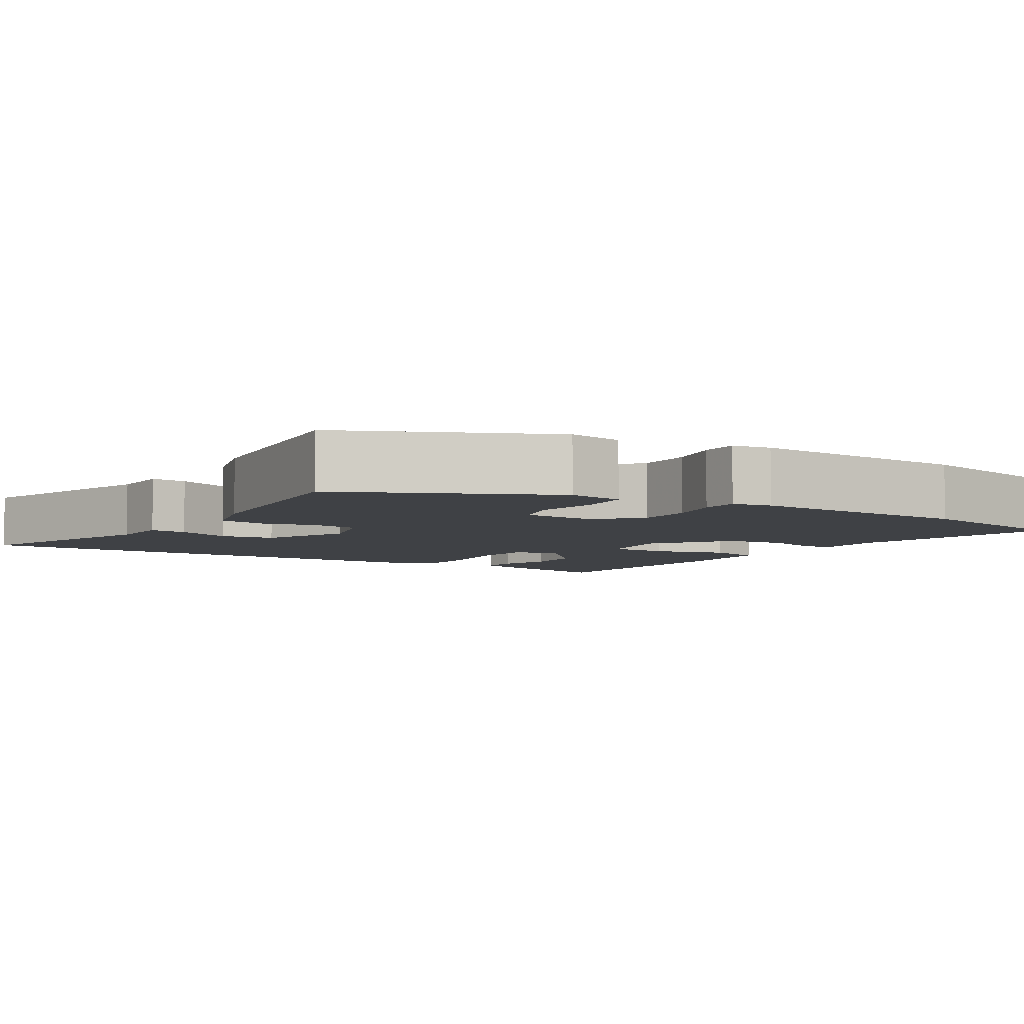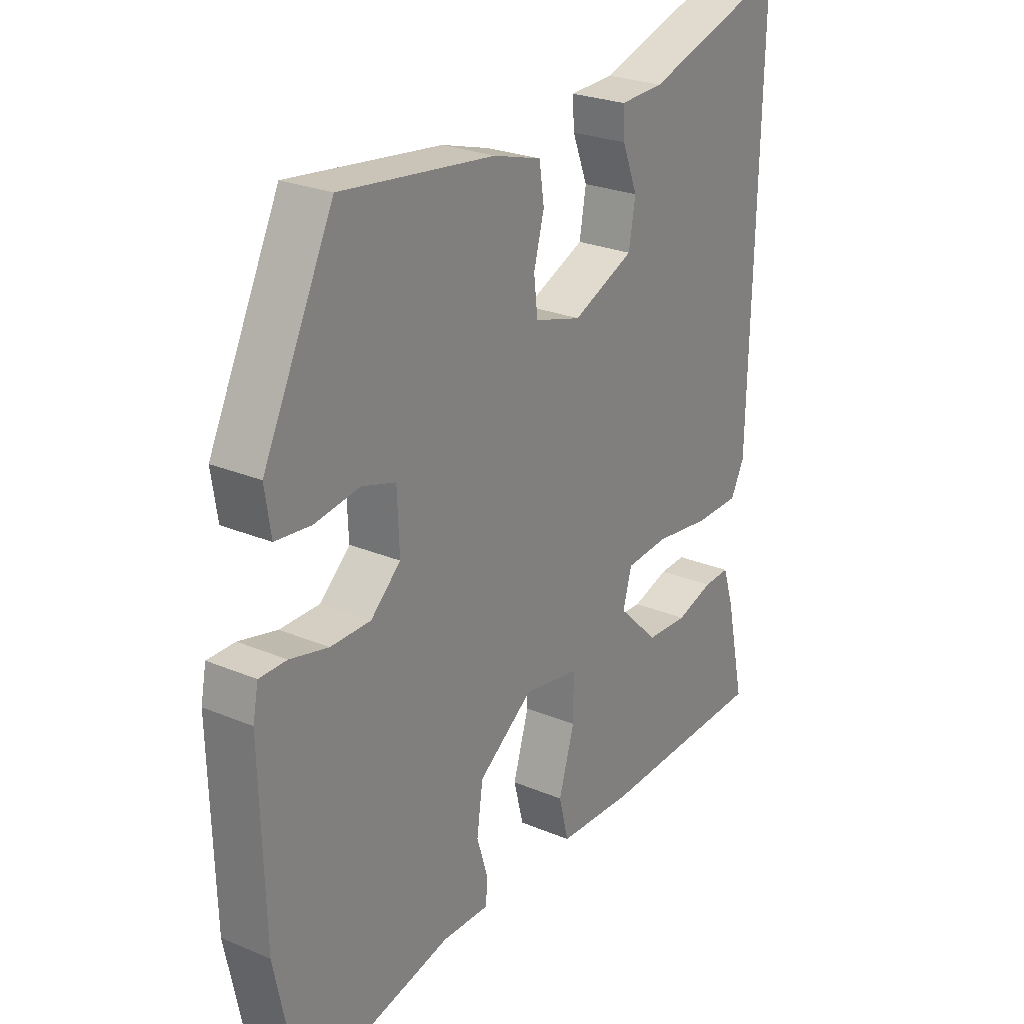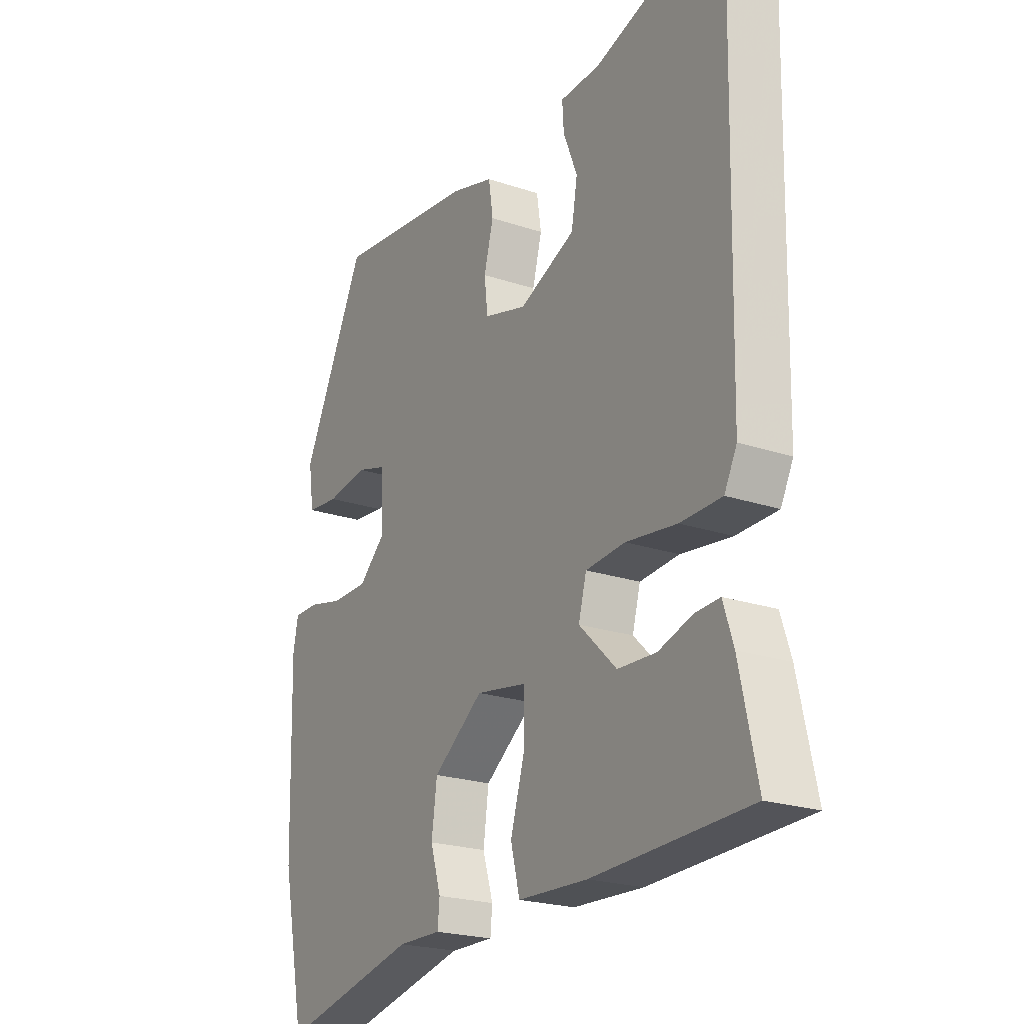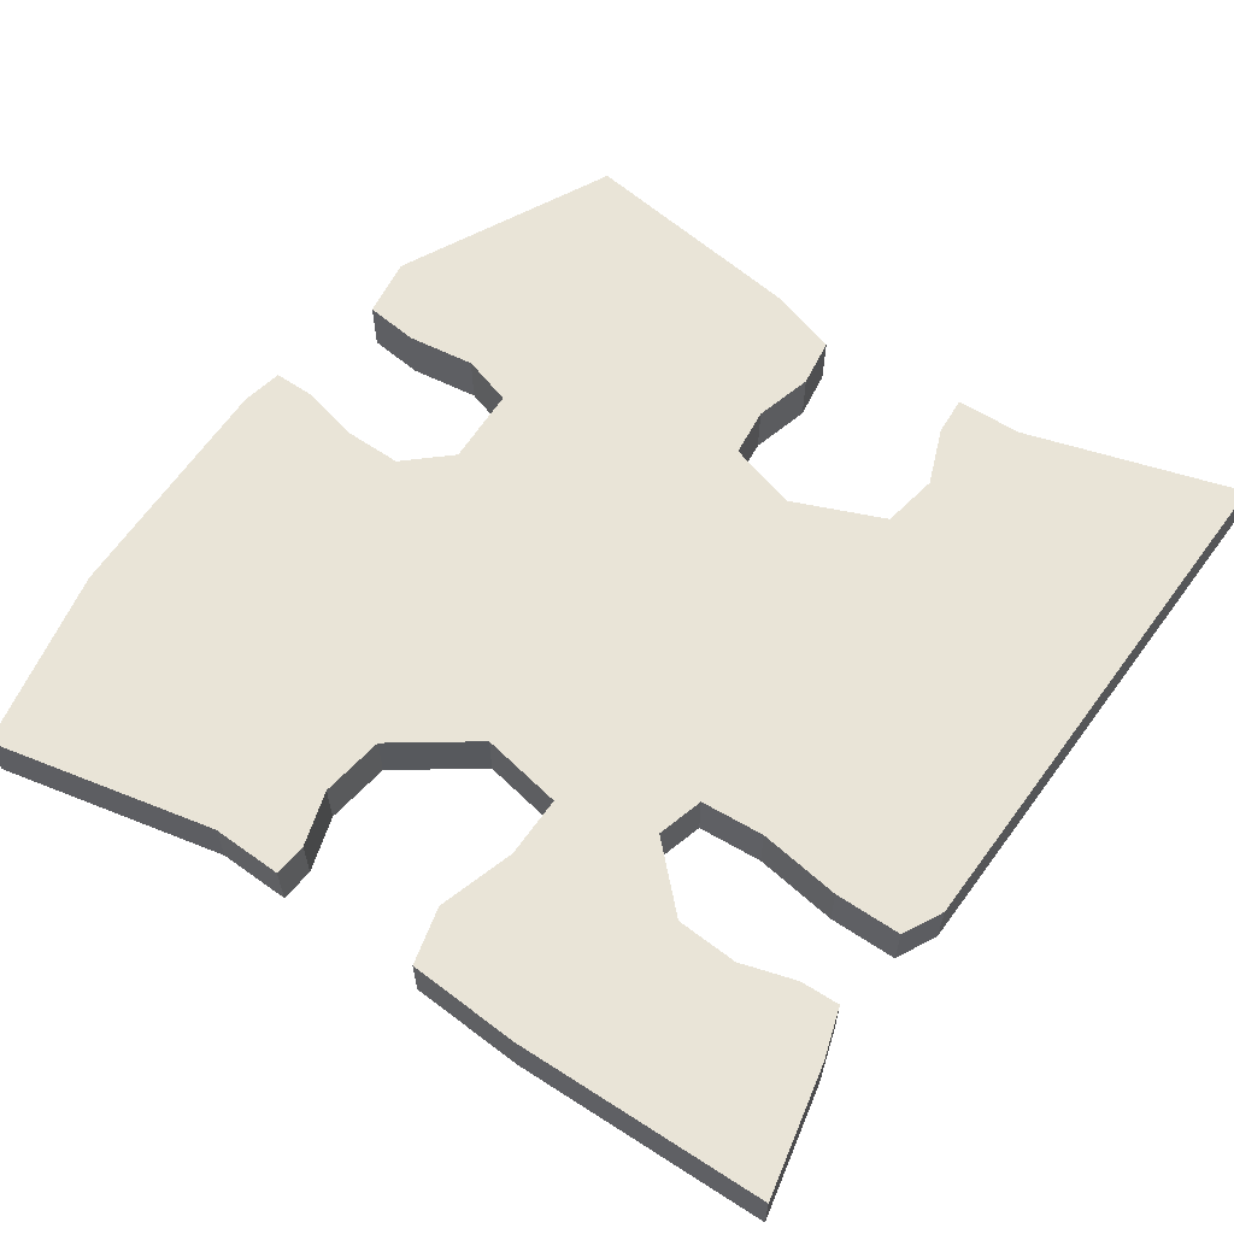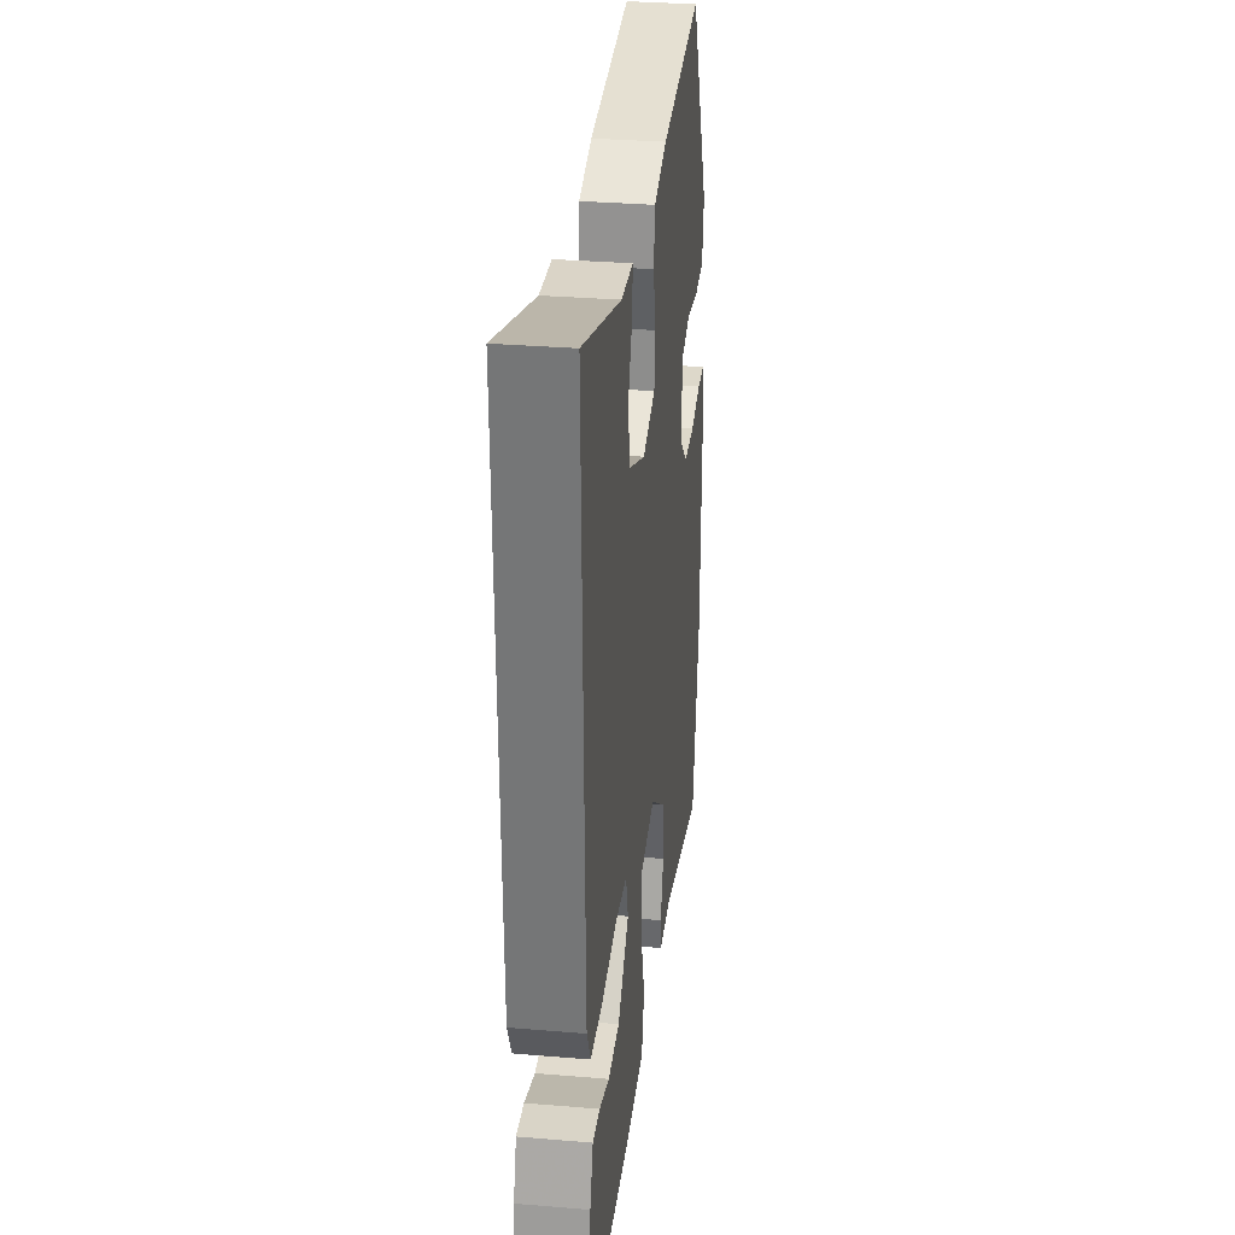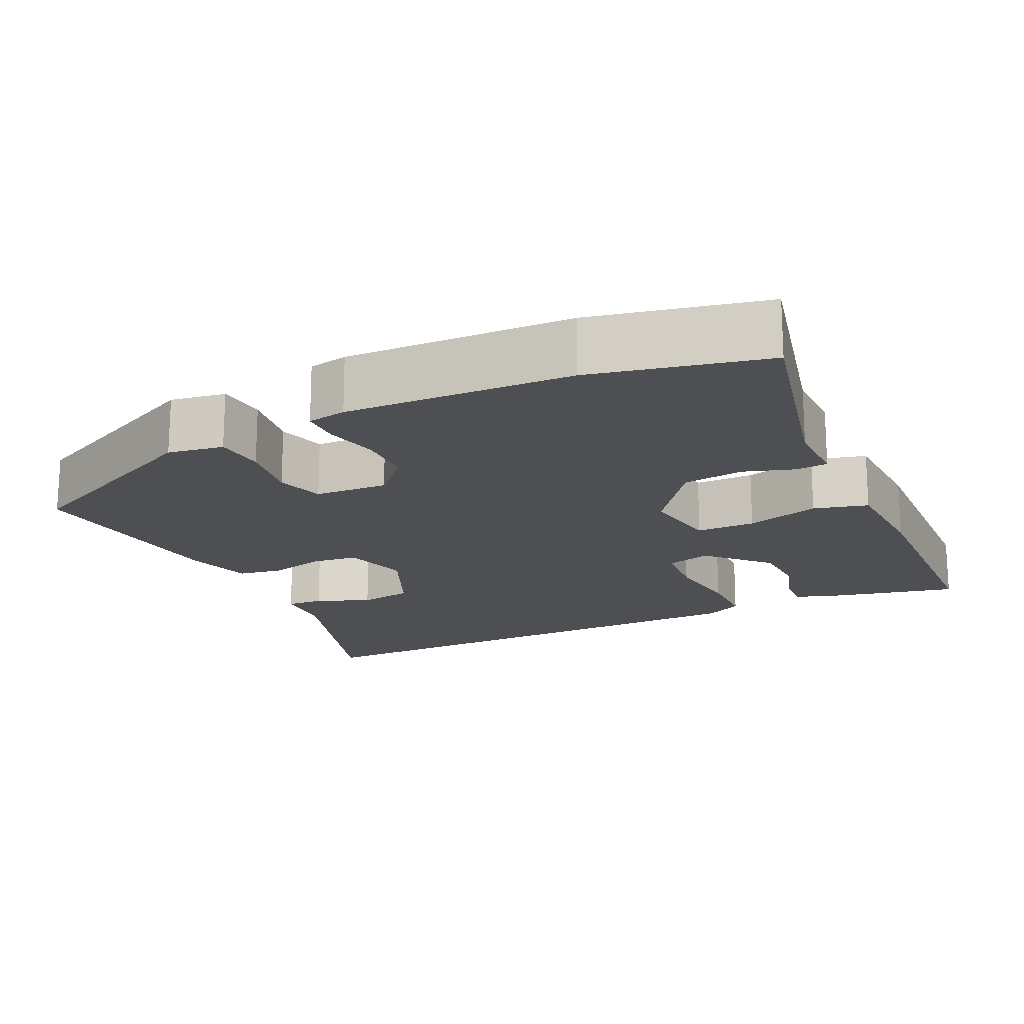
<metadata>
{"format":"obj","ext":"obj","renderer":"f3d","projection":"perspective","resolution":1024,"background":"white","views":[{"elev":-5.7,"azim":56.9,"up":"+Y"},{"elev":25.5,"azim":124.0,"up":"+Z"},{"elev":-22.3,"azim":-120.2,"up":"+Z"},{"elev":60.9,"azim":-145.1,"up":"+Y"},{"elev":31.0,"azim":-83.1,"up":"+Z"},{"elev":-17.9,"azim":114.9,"up":"+Y"}]}
</metadata>
<code>
v -0.514 0.07 -0.49
v -0.479 0.07 -0.33
v -0.459 0.07 -0.268
v -0.41 0.07 -0.27
v -0.342 0.07 -0.291
v -0.265 0.07 -0.287
v -0.19 0.07 -0.214
v -0.206 0.07 -0.156
v -0.285 0.07 -0.15
v -0.387 0.07 -0.164
v -0.47 0.07 -0.163
v -0.495 0.07 -0.114
v -0.51 0.07 0.548
v -0.246 0.07 0.466
v -0.165 0.07 0.463
v -0.168 0.07 0.415
v -0.196 0.07 0.344
v -0.184 0.07 0.274
v -0.071 0.07 0.226
v 0.015 0.07 0.251
v 0.022 0.07 0.311
v 0.003 0.07 0.382
v 0.012 0.07 0.442
v 0.1 0.07 0.468
v 0.382 0.07 0.503
v 0.511 0.07 0.239
v 0.5 0.07 0.166
v 0.435 0.07 0.159
v 0.352 0.07 0.171
v 0.29 0.07 0.152
v 0.286 0.07 0.056
v 0.341 0.07 0.006
v 0.414 0.07 0.006
v 0.484 0.07 0.023
v 0.534 0.07 0.023
v 0.544 0.07 -0.028
v 0.536 0.07 -0.324
v 0.489 0.07 -0.551
v 0.212 0.07 -0.489
v 0.125 0.07 -0.491
v 0.121 0.07 -0.45
v 0.142 0.07 -0.382
v 0.131 0.07 -0.303
v 0.03 0.07 -0.23
v -0.072 0.07 -0.248
v -0.072 0.07 -0.325
v -0.043 0.07 -0.421
v -0.061 0.07 -0.492
v -0.201 0.07 -0.499
v -0.514 0 -0.49
v -0.479 0 -0.33
v -0.459 0 -0.268
v -0.41 0 -0.27
v -0.342 0 -0.291
v -0.265 0 -0.287
v -0.19 0 -0.214
v -0.206 0 -0.156
v -0.285 0 -0.15
v -0.387 0 -0.164
v -0.47 0 -0.163
v -0.495 0 -0.114
v -0.51 0 0.548
v -0.246 0 0.466
v -0.165 0 0.463
v -0.168 0 0.415
v -0.196 0 0.344
v -0.184 0 0.274
v -0.071 0 0.226
v 0.015 0 0.251
v 0.022 0 0.311
v 0.003 0 0.382
v 0.012 0 0.442
v 0.1 0 0.468
v 0.382 0 0.503
v 0.511 0 0.239
v 0.5 0 0.166
v 0.435 0 0.159
v 0.352 0 0.171
v 0.29 0 0.152
v 0.286 0 0.056
v 0.341 0 0.006
v 0.414 0 0.006
v 0.484 0 0.023
v 0.534 0 0.023
v 0.544 0 -0.028
v 0.536 0 -0.324
v 0.489 0 -0.551
v 0.212 0 -0.489
v 0.125 0 -0.491
v 0.121 0 -0.45
v 0.142 0 -0.382
v 0.131 0 -0.303
v 0.03 0 -0.23
v -0.072 0 -0.248
v -0.072 0 -0.325
v -0.043 0 -0.421
v -0.061 0 -0.492
v -0.201 0 -0.499
f 49 1 2
f 48 49 2
f 47 48 2
f 46 47 2
f 39 40 41 42
f 39 42 43
f 38 39 43
f 37 38 43
f 36 37 43
f 35 36 43
f 34 35 43
f 33 34 43
f 32 33 43 44
f 27 28 29
f 26 27 29
f 25 26 29
f 24 25 29
f 23 24 29
f 22 23 29
f 21 22 29
f 20 21 29 30
f 19 20 30 31
f 14 15 16 17
f 14 17 18
f 13 14 18
f 12 13 18
f 11 12 18
f 10 11 18
f 9 10 18
f 19 31 32
f 18 19 32
f 9 18 32
f 8 9 32
f 2 3 4 5
f 2 5 6
f 46 2 6
f 45 46 6 7
f 32 44 45
f 8 32 45
f 7 8 45
f 51 50 98
f 51 98 97
f 51 97 96
f 51 96 95
f 91 90 89 88
f 92 91 88
f 92 88 87
f 92 87 86
f 92 86 85
f 92 85 84
f 92 84 83
f 92 83 82
f 93 92 82 81
f 78 77 76
f 78 76 75
f 78 75 74
f 78 74 73
f 78 73 72
f 78 72 71
f 78 71 70
f 79 78 70 69
f 80 79 69 68
f 66 65 64 63
f 67 66 63
f 67 63 62
f 67 62 61
f 67 61 60
f 67 60 59
f 67 59 58
f 81 80 68
f 81 68 67
f 81 67 58
f 81 58 57
f 54 53 52 51
f 55 54 51
f 55 51 95
f 56 55 95 94
f 94 93 81
f 94 81 57
f 94 57 56
f 1 50 51 2
f 2 51 52 3
f 3 52 53 4
f 4 53 54 5
f 5 54 55 6
f 6 55 56 7
f 7 56 57 8
f 8 57 58 9
f 9 58 59 10
f 10 59 60 11
f 11 60 61 12
f 12 61 62 13
f 13 62 63 14
f 14 63 64 15
f 15 64 65 16
f 16 65 66 17
f 17 66 67 18
f 18 67 68 19
f 19 68 69 20
f 20 69 70 21
f 21 70 71 22
f 22 71 72 23
f 23 72 73 24
f 24 73 74 25
f 25 74 75 26
f 26 75 76 27
f 27 76 77 28
f 28 77 78 29
f 29 78 79 30
f 30 79 80 31
f 31 80 81 32
f 32 81 82 33
f 33 82 83 34
f 34 83 84 35
f 35 84 85 36
f 36 85 86 37
f 37 86 87 38
f 38 87 88 39
f 39 88 89 40
f 40 89 90 41
f 41 90 91 42
f 42 91 92 43
f 43 92 93 44
f 44 93 94 45
f 45 94 95 46
f 46 95 96 47
f 47 96 97 48
f 48 97 98 49
f 49 98 50 1

</code>
